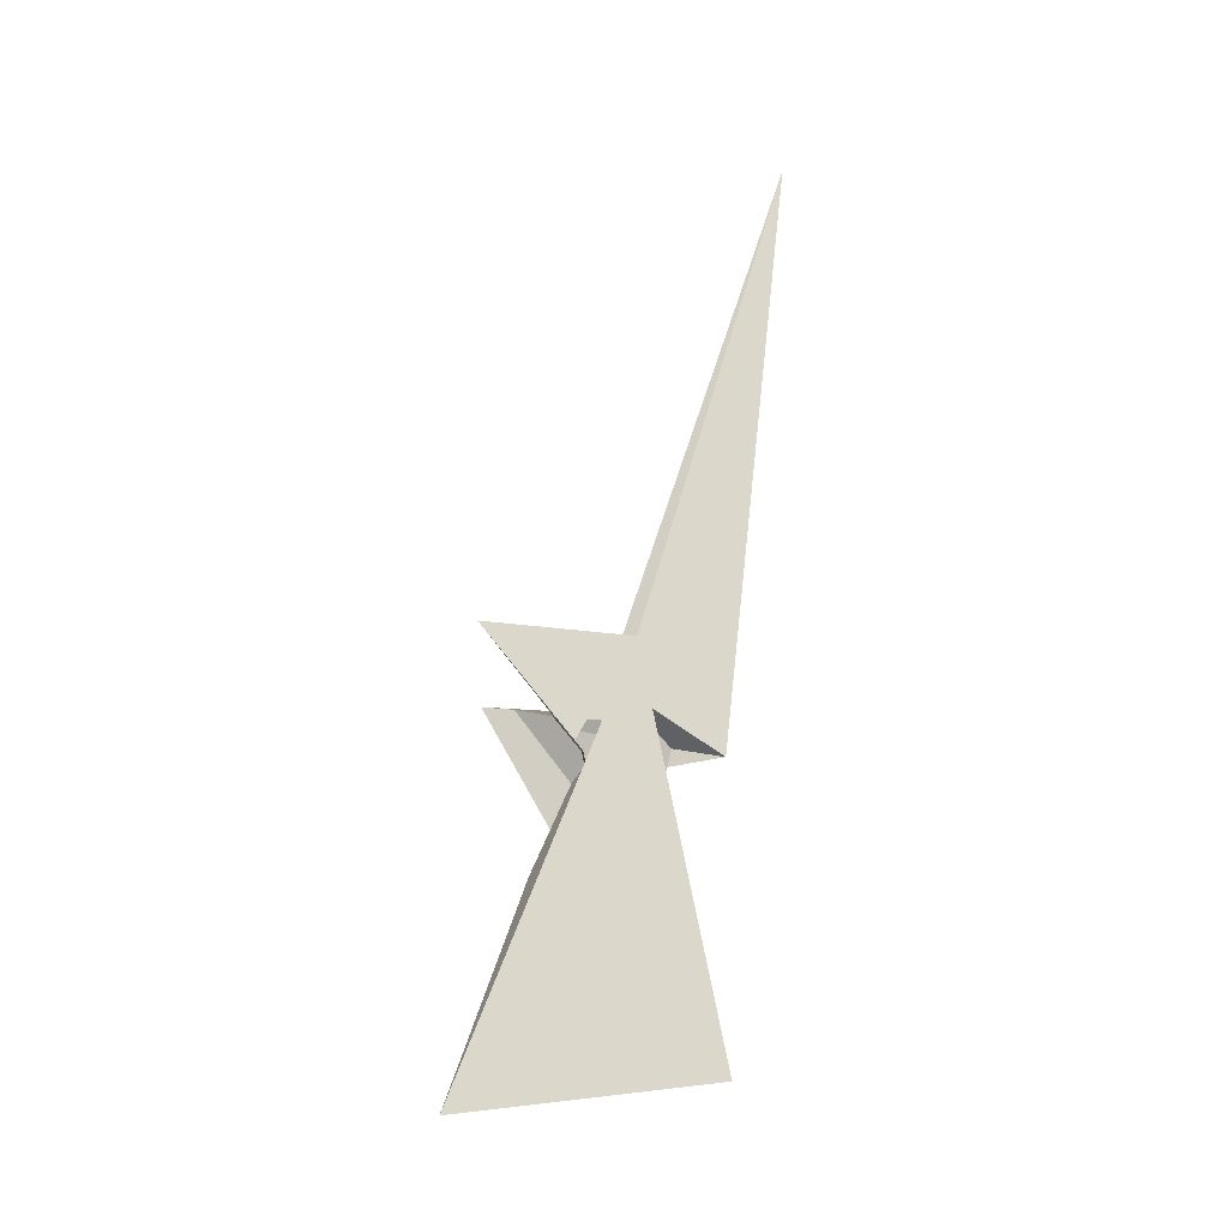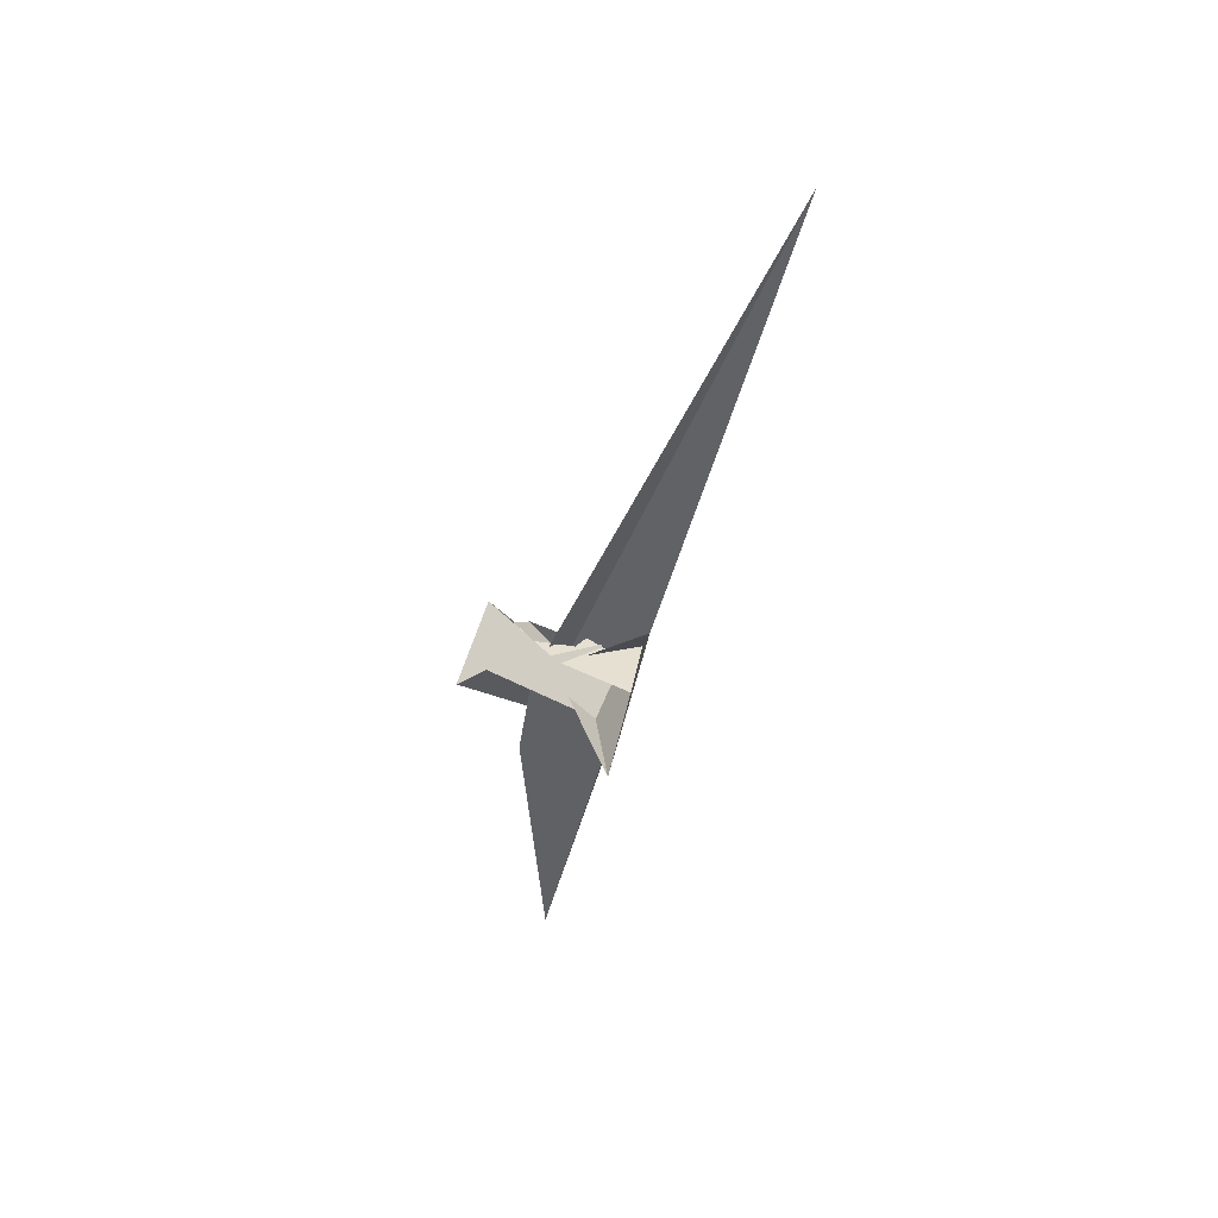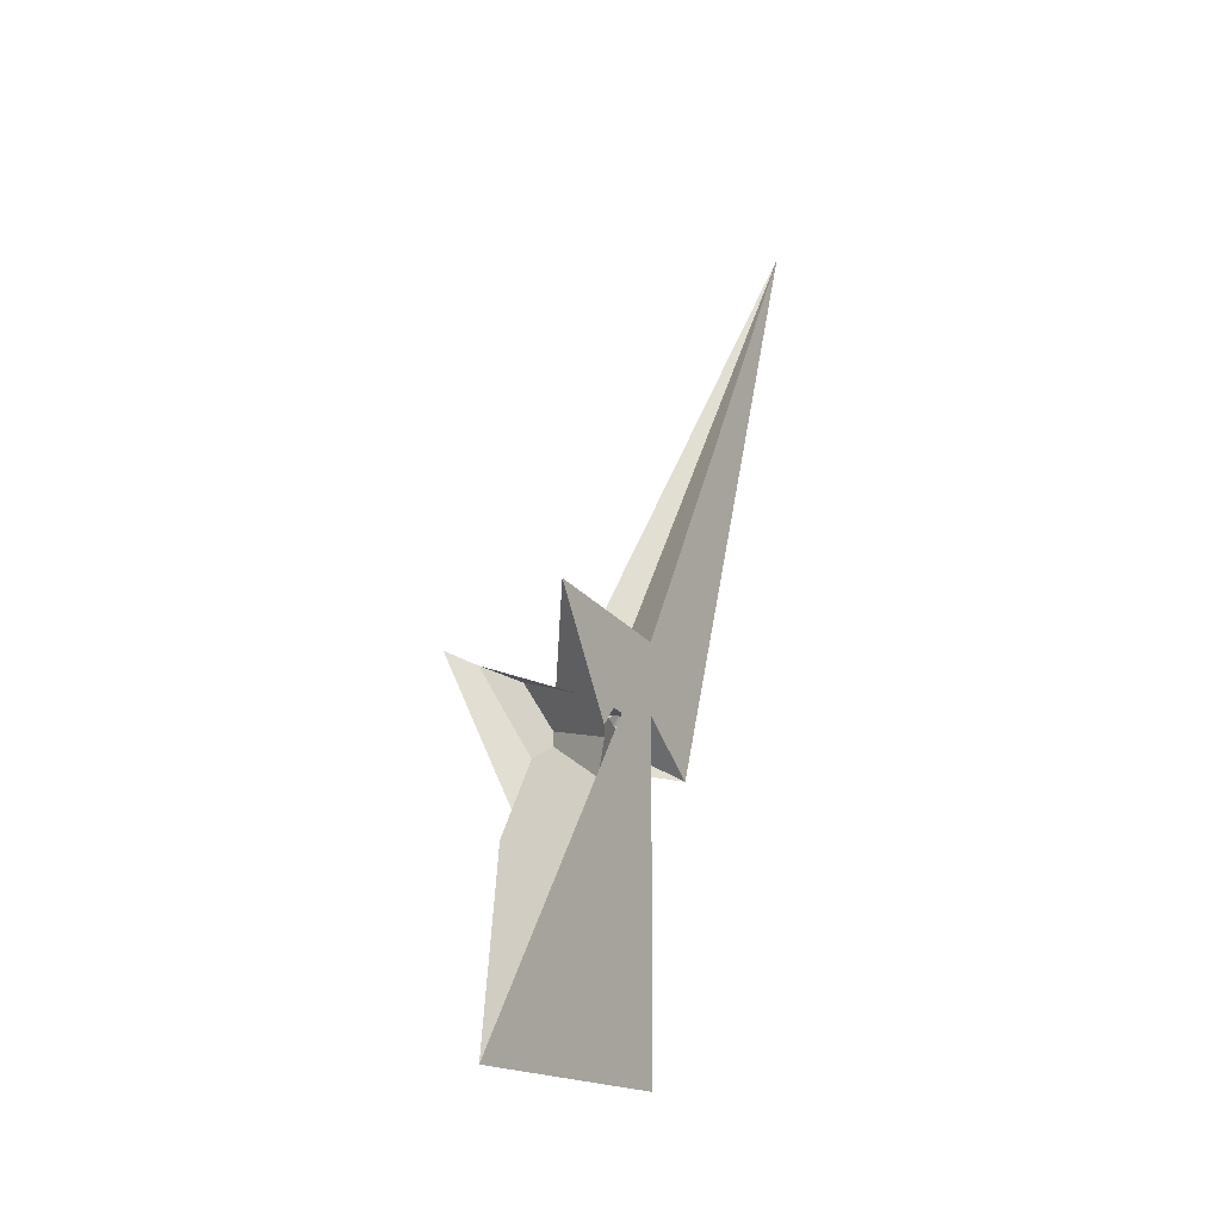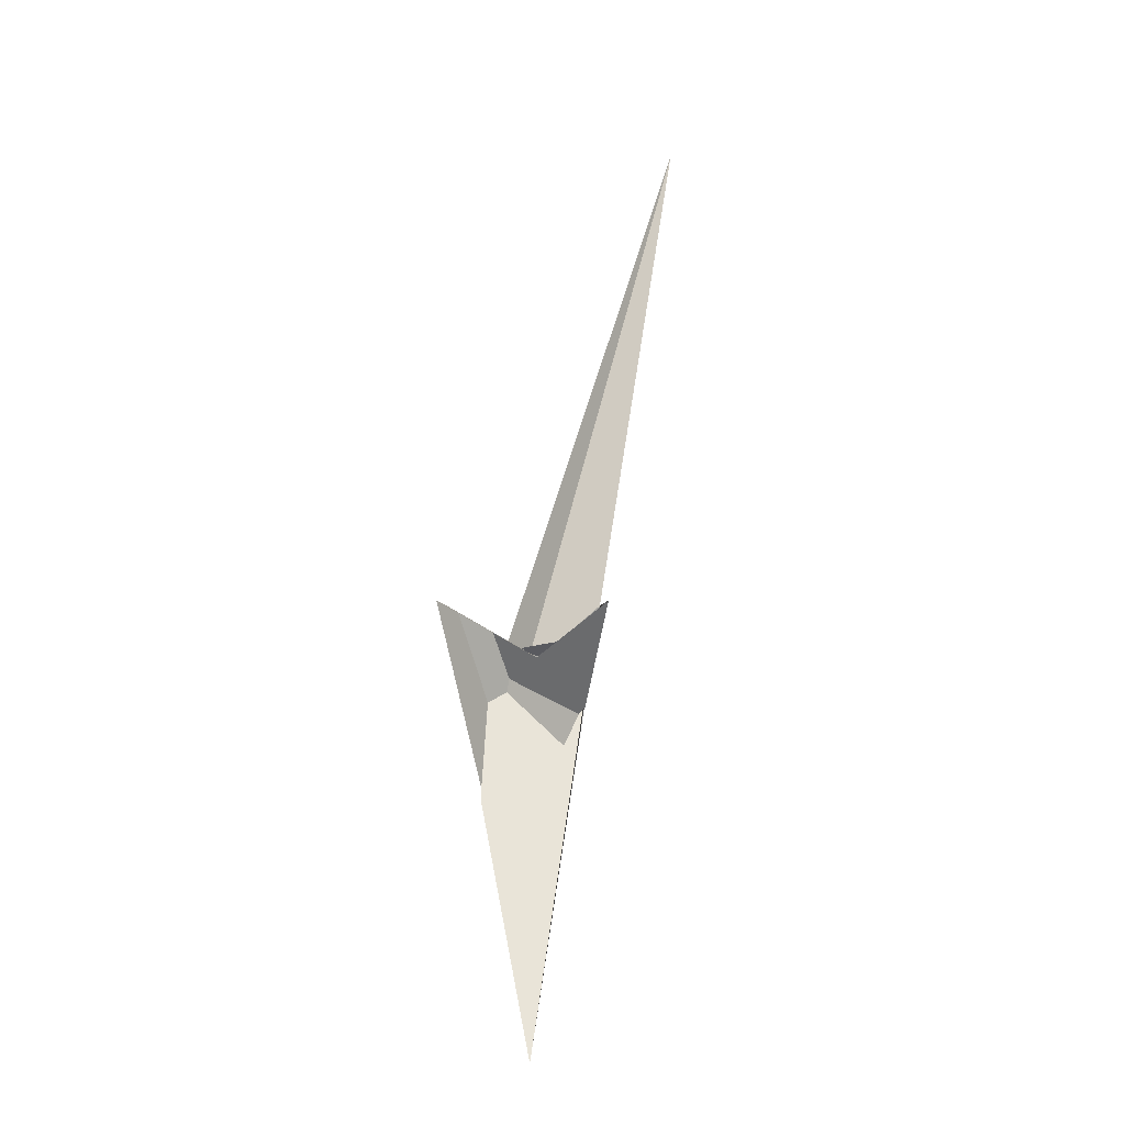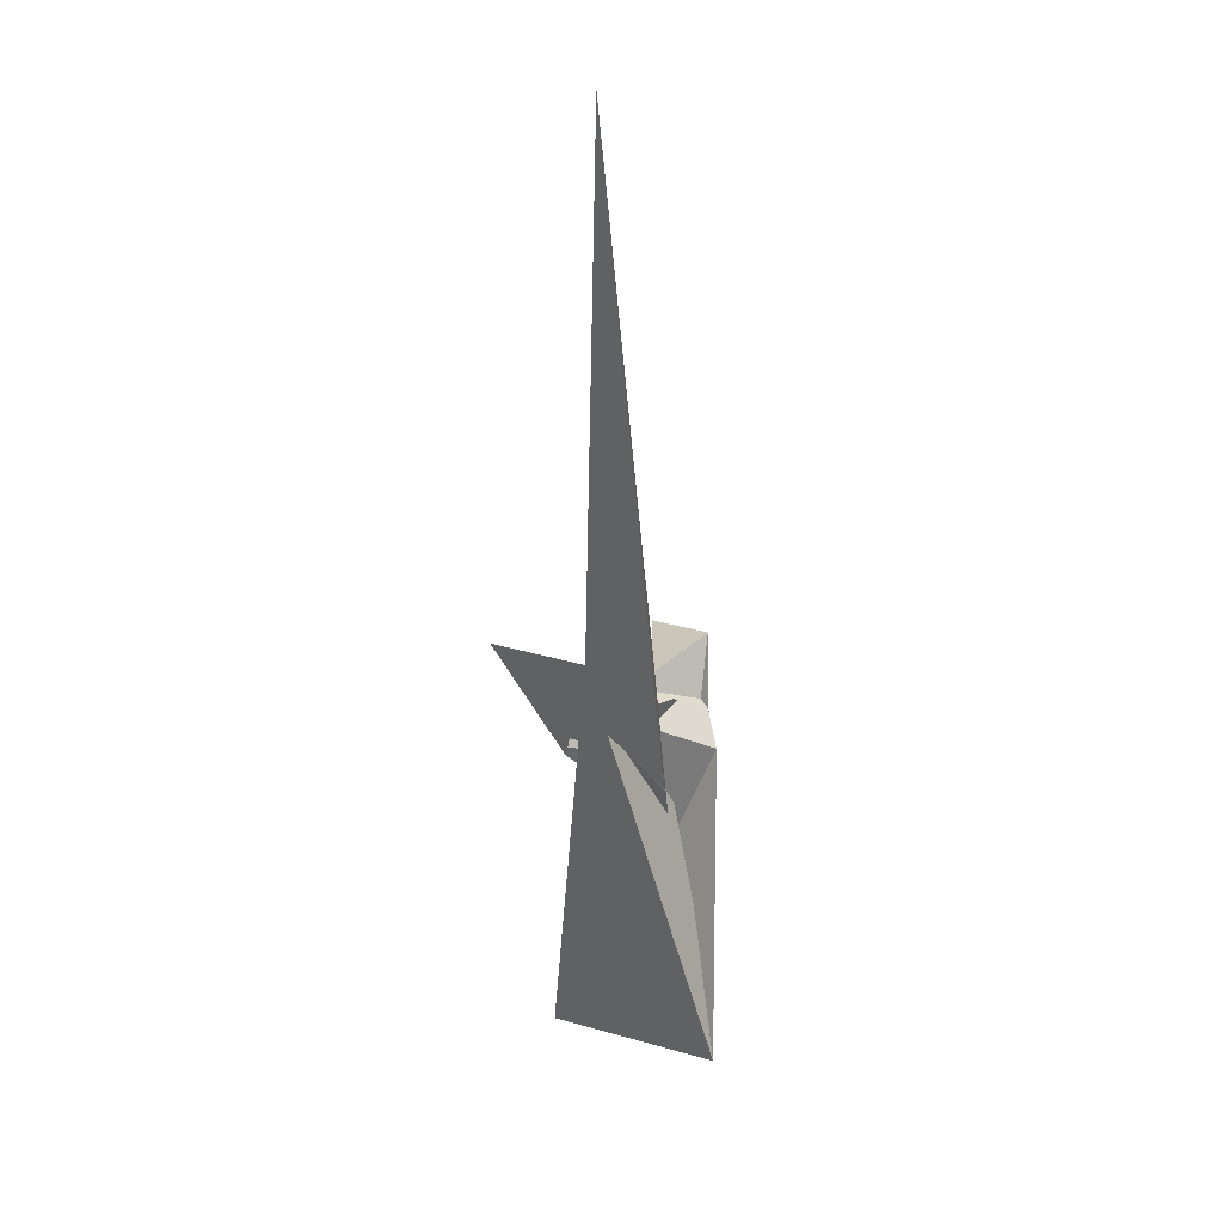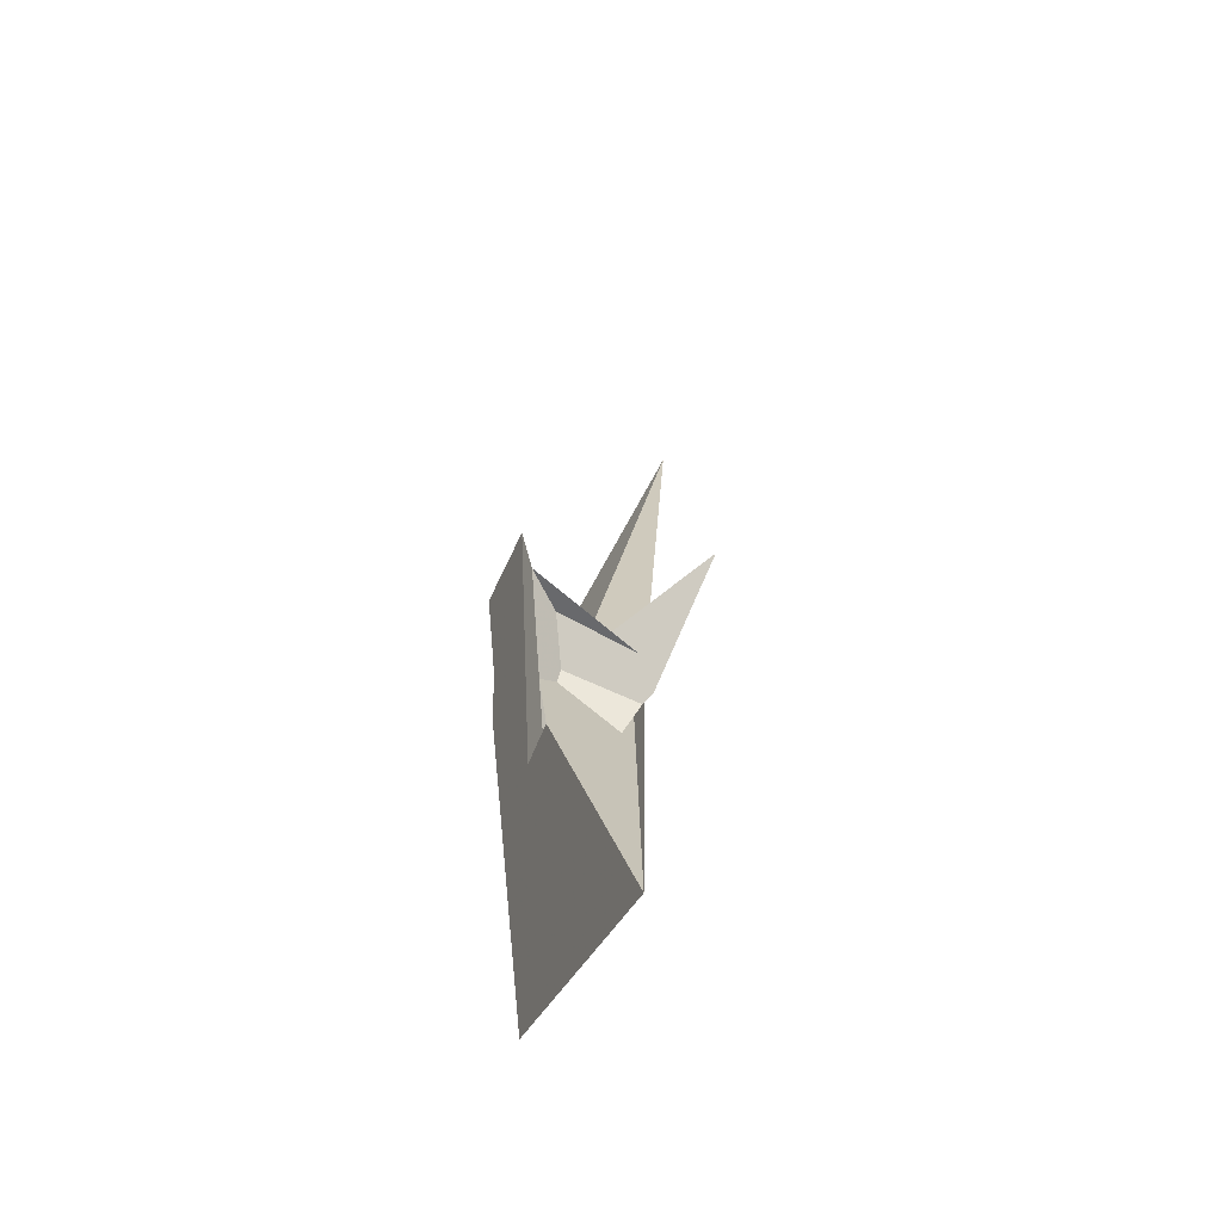
<metadata>
{"format":"obj","ext":"obj","renderer":"f3d","projection":"perspective","resolution":1024,"background":"white","views":[{"elev":-30.9,"azim":-17.9,"up":"+Z"},{"elev":60.6,"azim":-72.7,"up":"+Z"},{"elev":-32.7,"azim":-56.6,"up":"+Z"},{"elev":-8.4,"azim":-90.3,"up":"+Z"},{"elev":15.8,"azim":52.7,"up":"+Z"},{"elev":-49.9,"azim":-112.0,"up":"+Z"}]}
</metadata>
<code>
v 5.64 5.578 -2.986
v -2.983 10.45 11.79
v 10.35 -7.111 4.113
v 4.815 0.8226 6.326
v 12.72 -10.74 3.517
v 10.42 -14.25 14.74
v 6.228 1.817 1.194
v 1.561 4.627 8.927
v 29.33 -1.747 -52.75
v 12.62 -7.598 -0.9774
v 17.26 3.657 -29.93
v 7.207 3.957 0.4648
v 26.47 -10.51 -2.618
v 19.19 -5.249 0.3009
v 11.4 1.394 -5.083
v 33.5 -29.08 107.3
v 6.85 4.007 2.349
v 7.593 6.135 -20.19
v 17.84 -3.257 -7.66
v -7.818 13.99 13.33
v 10.42 -7.094 4.315
v 8.06 8.079 4.436
v 6.184 -8.255 -7.343
v 9.666 -11.81 0.3423
v -15.75 -2.174 -62.59
v 5.744 -3.345 -6.449
v -0.949 6.509 -19.96
v 9.799 -9.615 1.612
v 10.98 -5.692 3.981
v 11.78 10.92 2.608
v 1.695 -13.6 8.6
v 9.407 11.23 3.643
v 13.95 -8.257 2.816
v 15.84 9.492 -3.263
v 8.655 0.8867 -12.77
v 5.166 -7.374 -11.42
v 8.564 -9.222 1.711
v -2.464 0.7645 -46.72
v -16.08 -15.08 12.3
v 1.037 -11.44 -4.168
v -1.333 -8.273 1.24
v 1.201 -12.03 -0.6551
v 1.703 -11.69 -2.503
v 8.139 13.7 14.8
f 1 2 8 7 4 5 10 11 9 6 3
f 1 2 20 18 19 14 13 16 15 17 12
f 1 3 21 22 23 28 24 25 27 26 12
f 4 5 31 13 14 33 29 21 22 30 32
f 3 6 16 15 34 38 36 35 37 29 21
f 7 8 41 39 40 23 22 30 34 15 17
f 6 9 25 24 42 43 40 39 31 13 16
f 4 7 17 12 26 35 36 43 42 44 32
f 5 10 19 18 27 26 35 37 41 39 31
f 2 8 41 37 29 33 28 24 42 44 20
f 9 11 38 34 30 32 44 20 18 27 25
f 10 11 38 36 43 40 23 28 33 14 19

</code>
